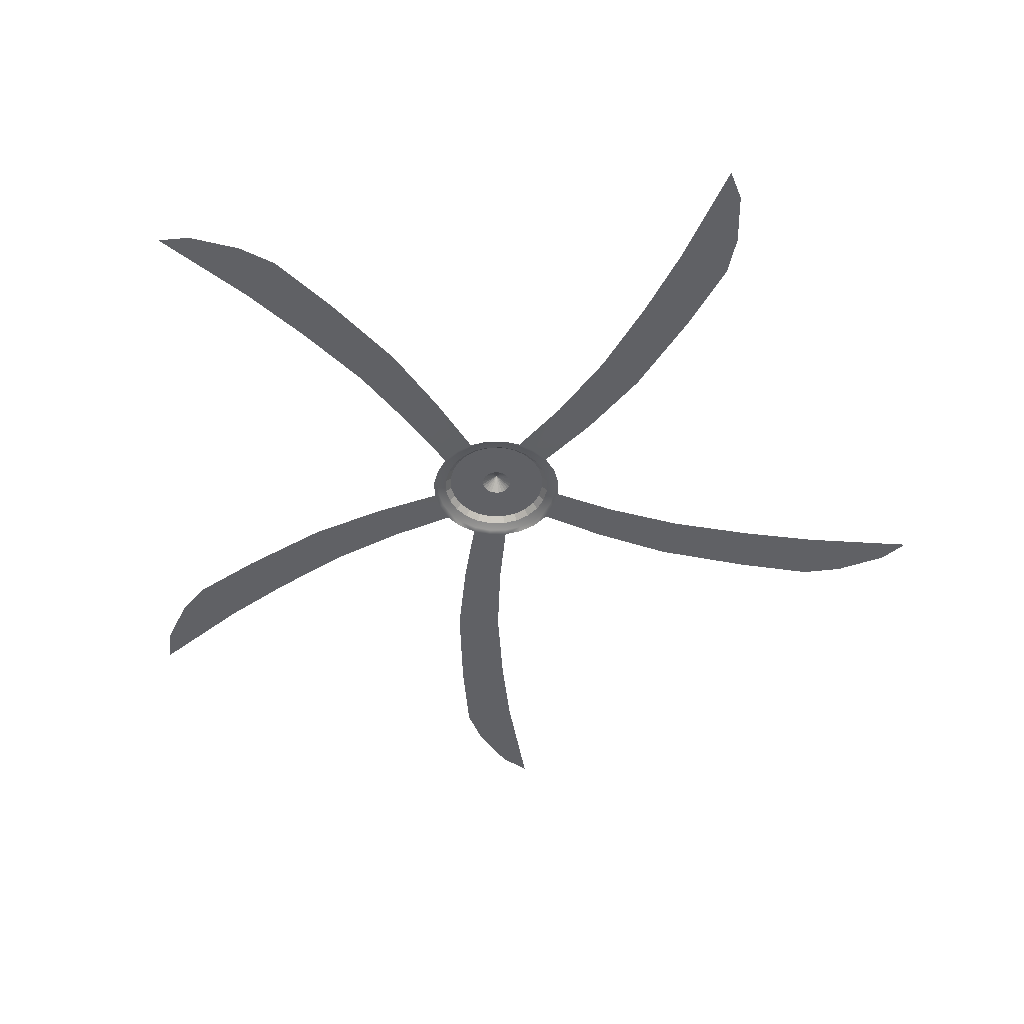
<metadata>
{"format":"obj","ext":"obj","renderer":"f3d","projection":"perspective","resolution":1024,"background":"white","views":[{"elev":-47.8,"azim":-81.6,"up":"+Y"}]}
</metadata>
<code>
g default
v 1.826 -0 -0.1394
v 1.743 -0 -0.2269
v 1.567 -0 -0.3135
v 1.409 -0 -0.1514
v 1.485 -0 -0.2567
v 1.42 -0 -0.348
v 1.118 -0 -0.1412
v 1.162 -0 -0.2409
v 1.129 -0 -0.3301
v 0.8035 -0 -0.1154
v 0.8149 -0 -0.2062
v 0.7728 -0 -0.2878
v 0.5113 -0 -0.06092
v 0.5149 0 -0.1404
v 0.4826 0 -0.2134
v 0.2683 0 -0
v 0.2592 0 -0.06945
v 0.2324 0 -0.1342
v -1.466 -0 -1.104
v -1.46 -0 -0.9834
v -1.384 -0 -0.8032
v -1.158 -0 -0.8231
v -1.284 -0 -0.7927
v -1.294 -0 -0.6809
v -0.9308 -0 -0.6412
v -1.029 -0 -0.5944
v -1.063 -0 -0.5054
v -0.6755 -0 -0.4558
v -0.7432 -0 -0.3944
v -0.7645 -0 -0.3051
v -0.4183 0 -0.3067
v -0.4729 -0 -0.2488
v -0.4959 -0 -0.1724
v -0.1897 0 -0.1897
v -0.2324 0 -0.1342
v -0.2592 0 -0.06945
v -0.2324 0 0.1342
v 0.2324 0 0.1342
v -0 0 -0.2683
v 0 0 0.2683
v -0.2683 0 0
v -0.1342 0 0.2324
v 0.1342 0 0.2324
v 0.1342 0 -0.2324
v -0.1342 0 -0.2324
v -0.2592 0 0.06945
v -0.1897 0 0.1897
v -0.06945 0 0.2592
v 0.06945 0 0.2592
v 0.1897 0 0.1897
v 0.2592 0 0.06945
v 0.1897 0 -0.1897
v 0.06945 0 -0.2592
v -0.06945 0 -0.2592
v -0.6106 0 0.5334
v -0.571 0 0.6168
v -0.4902 0 0.6603
v -1.096 0 0.8982
v -1.098 0 1.028
v -0.9957 0 1.068
v -0.398 -0 0.3265
v -0.3567 -0 0.395
v -0.2894 0 0.4381
v -0.8579 0 0.7287
v -0.8404 0 0.8372
v -0.764 0 0.8932
v -1.45 0 1.12
v -1.333 0 1.148
v -1.137 0 1.121
v 0.7938 -0 -1.647
v 0.6764 -0 -1.619
v 0.513 -0 -1.511
v 0.5734 -0 -1.293
v 0.5207 -0 -1.412
v 0.4089 -0 -1.401
v 0.4356 -0 -1.037
v 0.3718 -0 -1.125
v 0.2783 -0 -1.142
v 0.2995 -0 -0.752
v 0.2269 -0 -0.8075
v 0.1352 -0 -0.8122
v 0.1994 -0 -0.4721
v 0.1326 0 -0.5152
v 0.05323 0 -0.5241
v 0.5872 -0 1.729
v 0.6518 -0 1.627
v 0.6931 -0 1.436
v 0.4974 -0 1.322
v 0.6179 -0 1.37
v 0.6906 -0 1.285
v 0.4166 -0 1.042
v 0.5241 -0 1.061
v 0.6026 -0 1.008
v 0.3151 -0 0.7437
v 0.4058 -0 0.7327
v 0.4747 -0 0.672
v 0.191 -0 0.4736
v 0.269 0 0.4577
v 0.3319 0 0.4086
v -0.06507 0.00916 0.2429
v 0.1778 0.00916 0.1778
v 0.1257 0.00916 0.2177
v 0.06507 0.00916 0.2429
v 0 0.00916 0.2514
v 0.2177 0.00916 0.1257
v 0.2429 0.00916 0.06507
v 0.2514 0.00916 -0
v 0.2429 0.00916 -0.06507
v -0.1257 0.00916 0.2177
v -0.1778 0.00916 0.1778
v -0.2177 0.00916 0.1257
v -0.2429 0.00916 0.06507
v -0.2514 0.00916 0
v -0.2177 0.00916 -0.1257
v -0.1778 0.00916 -0.1778
v -0.2429 0.00916 -0.06507
v -0 0.00916 -0.2514
v -0.06507 0.00916 -0.2429
v -0.1257 0.00916 -0.2177
v 0.1778 0.00916 -0.1778
v 0.2177 0.00916 -0.1257
v 0.06507 0.00916 -0.2429
v 0.1257 0.00916 -0.2177
v 0.1095 0.01906 -0.1897
v 0.05668 0.01906 -0.2115
v -0 0.01906 -0.219
v -0.05668 0.01906 -0.2115
v -0.1095 0.01906 -0.1897
v -0.1549 0.01906 -0.1549
v -0.1897 0.01906 -0.1095
v -0.2115 0.01906 -0.05668
v -0.219 0.01906 0
v -0.2115 0.01906 0.05668
v -0.1897 0.01906 0.1095
v -0.1549 0.01906 0.1549
v -0.1095 0.01906 0.1897
v -0.05668 0.01906 0.2115
v 0 0.01906 0.219
v 0.05668 0.01906 0.2115
v 0.1095 0.01906 0.1897
v 0.1549 0.01906 0.1549
v 0.1897 0.01906 0.1095
v 0.2115 0.01906 0.05668
v 0.219 0.01906 -0
v 0.2115 0.01906 -0.05668
v 0.1897 0.01906 -0.1095
v 0.1549 0.01906 -0.1549
v 0.09912 0.04135 -0.1717
v 0.05131 0.04135 -0.1915
v -0 0.04135 -0.1982
v -0.05131 0.04135 -0.1915
v -0.09912 0.04135 -0.1717
v -0.1402 0.04135 -0.1402
v -0.1717 0.04135 -0.09912
v -0.1915 0.04135 -0.05131
v -0.1982 0.04135 0
v -0.1915 0.04135 0.05131
v -0.1717 0.04135 0.09912
v -0.1402 0.04135 0.1402
v -0.09912 0.04135 0.1717
v -0.05131 0.04135 0.1915
v 0 0.04135 0.1982
v 0.05131 0.04135 0.1915
v 0.09912 0.04135 0.1717
v 0.1402 0.04135 0.1402
v 0.1717 0.04135 0.09912
v 0.1915 0.04135 0.05131
v 0.1982 0.04135 -0
v 0.1915 0.04135 -0.05131
v 0.1717 0.04135 -0.09912
v 0.1402 0.04135 -0.1402
v 0.02926 0.04135 -0.05068
v 0.01515 0.04135 -0.05653
v -0 0.04135 -0.05852
v -0.01515 0.04135 -0.05653
v -0.02926 0.04135 -0.05068
v -0.04138 0.04135 -0.04138
v -0.05068 0.04135 -0.02926
v -0.05653 0.04135 -0.01515
v -0.05852 0.04135 0
v -0.05653 0.04135 0.01515
v -0.05068 0.04135 0.02926
v -0.04138 0.04135 0.04138
v -0.02926 0.04135 0.05068
v -0.01515 0.04135 0.05653
v 0 0.04135 0.05852
v 0.01515 0.04135 0.05653
v 0.02926 0.04135 0.05068
v 0.04138 0.04135 0.04138
v 0.05068 0.04135 0.02926
v 0.05653 0.04135 0.01515
v 0.05852 0.04135 -0
v 0.05653 0.04135 -0.01515
v 0.05068 0.04135 -0.02926
v 0.04138 0.04135 -0.04138
v 0.000518 0.083 -0.000897
v 0.000268 0.083 -0.001001
v -0 0.083 -0.001036
v -0.000268 0.083 -0.001001
v -0.000518 0.083 -0.000897
v -0.000733 0.083 -0.000733
v -0.000897 0.083 -0.000518
v -0.001001 0.083 -0.000268
v -0.001036 0.083 0
v -0.001001 0.083 0.000268
v -0.000897 0.083 0.000518
v -0.000733 0.083 0.000733
v -0.000518 0.083 0.000897
v -0.000268 0.083 0.001001
v 0 0.083 0.001036
v 0.000268 0.083 0.001001
v 0.000518 0.083 0.000897
v 0.000733 0.083 0.000733
v 0.000897 0.083 0.000518
v 0.001001 0.083 0.000268
v 0.001036 0.083 -0
v 0.001001 0.083 -0.000268
v 0.000897 0.083 -0.000518
v 0.000733 0.083 -0.000733
g polySurface7
f 1 2 4
f 4 2 5
f 2 3 5
f 5 3 6
f 5 8 4
f 4 8 7
f 5 6 8
f 8 6 9
f 8 11 7
f 7 11 10
f 8 9 11
f 11 9 12
f 11 14 10
f 10 14 13
f 11 12 14
f 14 12 15
f 14 17 13
f 13 17 16
f 14 15 17
f 17 15 18
f 19 20 22
f 22 20 23
f 20 21 23
f 23 21 24
f 23 26 22
f 22 26 25
f 23 24 26
f 26 24 27
f 26 29 25
f 25 29 28
f 26 27 29
f 29 27 30
f 29 32 28
f 28 32 31
f 29 30 32
f 32 30 33
f 32 35 31
f 31 35 34
f 32 33 35
f 35 33 36
f 196 197 219
f 197 198 219
f 198 199 219
f 199 200 219
f 200 201 219
f 201 202 219
f 202 203 219
f 203 204 219
f 204 205 219
f 205 206 219
f 219 206 218
f 206 207 218
f 207 208 218
f 208 209 218
f 209 210 218
f 210 211 218
f 211 212 218
f 212 213 218
f 213 214 218
f 214 215 218
f 215 216 218
f 216 217 218
f 37 61 47
f 47 61 62
f 42 47 63
f 63 47 62
f 55 64 56
f 56 64 65
f 57 56 66
f 66 56 65
f 59 58 68
f 68 58 67
f 60 59 69
f 69 59 68
f 61 55 62
f 62 55 56
f 63 62 57
f 57 62 56
f 64 58 65
f 65 58 59
f 66 65 60
f 60 65 59
f 70 71 73
f 73 71 74
f 71 72 74
f 74 72 75
f 74 77 73
f 73 77 76
f 74 75 77
f 77 75 78
f 77 80 76
f 76 80 79
f 77 78 80
f 80 78 81
f 80 83 79
f 79 83 82
f 80 81 83
f 83 81 84
f 83 53 82
f 82 53 44
f 83 84 53
f 53 84 39
f 85 86 88
f 88 86 89
f 86 87 89
f 89 87 90
f 89 92 88
f 88 92 91
f 89 90 92
f 92 90 93
f 92 95 91
f 91 95 94
f 92 93 95
f 95 93 96
f 95 98 94
f 94 98 97
f 95 96 98
f 98 96 99
f 98 43 97
f 97 43 49
f 98 99 43
f 43 99 50
f 53 122 44
f 44 122 123
f 39 117 53
f 53 117 122
f 54 118 39
f 39 118 117
f 54 45 118
f 118 45 119
f 115 119 34
f 34 119 45
f 114 115 35
f 35 115 34
f 116 114 36
f 36 114 35
f 113 116 41
f 41 116 36
f 112 113 46
f 46 113 41
f 111 112 37
f 37 112 46
f 110 111 47
f 47 111 37
f 109 110 42
f 42 110 47
f 100 109 48
f 48 109 42
f 40 104 48
f 48 104 100
f 49 103 40
f 40 103 104
f 49 43 103
f 103 43 102
f 101 102 50
f 50 102 43
f 105 101 38
f 38 101 50
f 106 105 51
f 51 105 38
f 107 106 16
f 16 106 51
f 108 107 17
f 17 107 16
f 18 121 17
f 17 121 108
f 52 120 18
f 18 120 121
f 44 123 52
f 52 123 120
f 123 122 124
f 124 122 125
f 122 117 125
f 125 117 126
f 117 118 126
f 126 118 127
f 118 119 127
f 127 119 128
f 119 115 128
f 128 115 129
f 115 114 129
f 129 114 130
f 114 116 130
f 130 116 131
f 116 113 131
f 131 113 132
f 113 112 132
f 132 112 133
f 112 111 133
f 133 111 134
f 111 110 134
f 134 110 135
f 110 109 135
f 135 109 136
f 109 100 136
f 136 100 137
f 100 104 137
f 137 104 138
f 104 103 138
f 138 103 139
f 103 102 139
f 139 102 140
f 102 101 140
f 140 101 141
f 101 105 141
f 141 105 142
f 105 106 142
f 142 106 143
f 106 107 143
f 143 107 144
f 107 108 144
f 144 108 145
f 108 121 145
f 145 121 146
f 121 120 146
f 146 120 147
f 120 123 147
f 147 123 124
f 124 125 148
f 148 125 149
f 125 126 149
f 149 126 150
f 126 127 150
f 150 127 151
f 127 128 151
f 151 128 152
f 128 129 152
f 152 129 153
f 129 130 153
f 153 130 154
f 130 131 154
f 154 131 155
f 131 132 155
f 155 132 156
f 132 133 156
f 156 133 157
f 133 134 157
f 157 134 158
f 134 135 158
f 158 135 159
f 135 136 159
f 159 136 160
f 136 137 160
f 160 137 161
f 137 138 161
f 161 138 162
f 138 139 162
f 162 139 163
f 139 140 163
f 163 140 164
f 140 141 164
f 164 141 165
f 141 142 165
f 165 142 166
f 142 143 166
f 166 143 167
f 143 144 167
f 167 144 168
f 144 145 168
f 168 145 169
f 145 146 169
f 169 146 170
f 146 147 170
f 170 147 171
f 147 124 171
f 171 124 148
f 148 149 172
f 172 149 173
f 149 150 173
f 173 150 174
f 150 151 174
f 174 151 175
f 151 152 175
f 175 152 176
f 152 153 176
f 176 153 177
f 153 154 177
f 177 154 178
f 154 155 178
f 178 155 179
f 155 156 179
f 179 156 180
f 156 157 180
f 180 157 181
f 157 158 181
f 181 158 182
f 158 159 182
f 182 159 183
f 159 160 183
f 183 160 184
f 160 161 184
f 184 161 185
f 161 162 185
f 185 162 186
f 162 163 186
f 186 163 187
f 163 164 187
f 187 164 188
f 164 165 188
f 188 165 189
f 165 166 189
f 189 166 190
f 166 167 190
f 190 167 191
f 167 168 191
f 191 168 192
f 168 169 192
f 192 169 193
f 169 170 193
f 193 170 194
f 170 171 194
f 194 171 195
f 171 148 195
f 195 148 172
f 197 196 173
f 172 173 196
f 198 197 174
f 173 174 197
f 199 198 175
f 174 175 198
f 200 199 176
f 175 176 199
f 201 200 177
f 176 177 200
f 202 201 178
f 177 178 201
f 203 202 179
f 178 179 202
f 204 203 180
f 179 180 203
f 205 204 181
f 180 181 204
f 206 205 182
f 181 182 205
f 207 206 183
f 182 183 206
f 208 207 184
f 183 184 207
f 209 208 185
f 184 185 208
f 210 209 186
f 185 186 209
f 211 210 187
f 186 187 210
f 212 211 188
f 187 188 211
f 213 212 189
f 188 189 212
f 214 213 190
f 189 190 213
f 215 214 191
f 190 191 214
f 216 215 192
f 191 192 215
f 217 216 193
f 192 193 216
f 218 217 194
f 193 194 217
f 219 218 195
f 194 195 218
f 196 219 172
f 195 172 219
g default
v 1.826 -0 -0.1394
v 1.743 -0 -0.2269
v 1.567 -0 -0.3135
v 1.409 -0 -0.1514
v 1.485 -0 -0.2567
v 1.42 -0 -0.348
v 1.118 -0 -0.1412
v 1.162 -0 -0.2409
v 1.129 -0 -0.3301
v 0.8035 -0 -0.1154
v 0.8149 -0 -0.2062
v 0.7728 -0 -0.2878
v 0.5113 -0 -0.06092
v 0.5149 0 -0.1404
v 0.4826 0 -0.2134
v 0.2683 0 -0
v 0.2592 0 -0.06945
v 0.2324 0 -0.1342
v -1.466 -0 -1.104
v -1.46 -0 -0.9834
v -1.384 -0 -0.8032
v -1.158 -0 -0.8231
v -1.284 -0 -0.7927
v -1.294 -0 -0.6809
v -0.9308 -0 -0.6412
v -1.029 -0 -0.5944
v -1.063 -0 -0.5054
v -0.6755 -0 -0.4558
v -0.7432 -0 -0.3944
v -0.7645 -0 -0.3051
v -0.4183 0 -0.3067
v -0.4729 -0 -0.2488
v -0.4959 -0 -0.1724
v -0.1897 0 -0.1897
v -0.2324 0 -0.1342
v -0.2592 0 -0.06945
v -0.2324 0 0.1342
v 0.2324 0 0.1342
v -0 0 -0.2683
v 0 0 0.2683
v -0.2683 0 0
v -0.1342 0 0.2324
v 0.1342 0 0.2324
v 0.1342 0 -0.2324
v -0.1342 0 -0.2324
v -0.2592 0 0.06945
v -0.1897 0 0.1897
v -0.06945 0 0.2592
v 0.06945 0 0.2592
v 0.1897 0 0.1897
v 0.2592 0 0.06945
v 0.1897 0 -0.1897
v 0.06945 0 -0.2592
v -0.06945 0 -0.2592
v -0.6106 0 0.5334
v -0.571 0 0.6168
v -0.4902 0 0.6603
v -1.096 0 0.8982
v -1.098 0 1.028
v -0.9957 0 1.068
v -0.398 -0 0.3265
v -0.3567 -0 0.395
v -0.2894 0 0.4381
v -0.8579 0 0.7287
v -0.8404 0 0.8372
v -0.764 0 0.8932
v -1.45 0 1.12
v -1.333 0 1.148
v -1.137 0 1.121
v 0.7938 -0 -1.647
v 0.6764 -0 -1.619
v 0.513 -0 -1.511
v 0.5734 -0 -1.293
v 0.5207 -0 -1.412
v 0.4089 -0 -1.401
v 0.4356 -0 -1.037
v 0.3718 -0 -1.125
v 0.2783 -0 -1.142
v 0.2995 -0 -0.752
v 0.2269 -0 -0.8075
v 0.1352 -0 -0.8122
v 0.1994 -0 -0.4721
v 0.1326 0 -0.5152
v 0.05323 0 -0.5241
v 0.5872 -0 1.729
v 0.6518 -0 1.627
v 0.6931 -0 1.436
v 0.4974 -0 1.322
v 0.6179 -0 1.37
v 0.6906 -0 1.285
v 0.4166 -0 1.042
v 0.5241 -0 1.061
v 0.6026 -0 1.008
v 0.3151 -0 0.7437
v 0.4058 -0 0.7327
v 0.4747 -0 0.672
v 0.191 -0 0.4736
v 0.269 0 0.4577
v 0.3319 0 0.4086
v -0.06507 0.00916 0.2429
v 0.1778 0.00916 0.1778
v 0.1257 0.00916 0.2177
v 0.06507 0.00916 0.2429
v 0 0.00916 0.2514
v 0.2177 0.00916 0.1257
v 0.2429 0.00916 0.06507
v 0.2514 0.00916 -0
v 0.2429 0.00916 -0.06507
v -0.1257 0.00916 0.2177
v -0.1778 0.00916 0.1778
v -0.2177 0.00916 0.1257
v -0.2429 0.00916 0.06507
v -0.2514 0.00916 0
v -0.2177 0.00916 -0.1257
v -0.1778 0.00916 -0.1778
v -0.2429 0.00916 -0.06507
v -0 0.00916 -0.2514
v -0.06507 0.00916 -0.2429
v -0.1257 0.00916 -0.2177
v 0.1778 0.00916 -0.1778
v 0.2177 0.00916 -0.1257
v 0.06507 0.00916 -0.2429
v 0.1257 0.00916 -0.2177
v 0.1095 0.01906 -0.1897
v 0.05668 0.01906 -0.2115
v -0 0.01906 -0.219
v -0.05668 0.01906 -0.2115
v -0.1095 0.01906 -0.1897
v -0.1549 0.01906 -0.1549
v -0.1897 0.01906 -0.1095
v -0.2115 0.01906 -0.05668
v -0.219 0.01906 0
v -0.2115 0.01906 0.05668
v -0.1897 0.01906 0.1095
v -0.1549 0.01906 0.1549
v -0.1095 0.01906 0.1897
v -0.05668 0.01906 0.2115
v 0 0.01906 0.219
v 0.05668 0.01906 0.2115
v 0.1095 0.01906 0.1897
v 0.1549 0.01906 0.1549
v 0.1897 0.01906 0.1095
v 0.2115 0.01906 0.05668
v 0.219 0.01906 -0
v 0.2115 0.01906 -0.05668
v 0.1897 0.01906 -0.1095
v 0.1549 0.01906 -0.1549
v 0.09912 0.04135 -0.1717
v 0.05131 0.04135 -0.1915
v -0 0.04135 -0.1982
v -0.05131 0.04135 -0.1915
v -0.09912 0.04135 -0.1717
v -0.1402 0.04135 -0.1402
v -0.1717 0.04135 -0.09912
v -0.1915 0.04135 -0.05131
v -0.1982 0.04135 0
v -0.1915 0.04135 0.05131
v -0.1717 0.04135 0.09912
v -0.1402 0.04135 0.1402
v -0.09912 0.04135 0.1717
v -0.05131 0.04135 0.1915
v 0 0.04135 0.1982
v 0.05131 0.04135 0.1915
v 0.09912 0.04135 0.1717
v 0.1402 0.04135 0.1402
v 0.1717 0.04135 0.09912
v 0.1915 0.04135 0.05131
v 0.1982 0.04135 -0
v 0.1915 0.04135 -0.05131
v 0.1717 0.04135 -0.09912
v 0.1402 0.04135 -0.1402
v 0.02926 0.04135 -0.05068
v 0.01515 0.04135 -0.05653
v -0 0.04135 -0.05852
v -0.01515 0.04135 -0.05653
v -0.02926 0.04135 -0.05068
v -0.04138 0.04135 -0.04138
v -0.05068 0.04135 -0.02926
v -0.05653 0.04135 -0.01515
v -0.05852 0.04135 0
v -0.05653 0.04135 0.01515
v -0.05068 0.04135 0.02926
v -0.04138 0.04135 0.04138
v -0.02926 0.04135 0.05068
v -0.01515 0.04135 0.05653
v 0 0.04135 0.05852
v 0.01515 0.04135 0.05653
v 0.02926 0.04135 0.05068
v 0.04138 0.04135 0.04138
v 0.05068 0.04135 0.02926
v 0.05653 0.04135 0.01515
v 0.05852 0.04135 -0
v 0.05653 0.04135 -0.01515
v 0.05068 0.04135 -0.02926
v 0.04138 0.04135 -0.04138
v 0.000518 0.083 -0.000897
v 0.000268 0.083 -0.001001
v -0 0.083 -0.001036
v -0.000268 0.083 -0.001001
v -0.000518 0.083 -0.000897
v -0.000733 0.083 -0.000733
v -0.000897 0.083 -0.000518
v -0.001001 0.083 -0.000268
v -0.001036 0.083 0
v -0.001001 0.083 0.000268
v -0.000897 0.083 0.000518
v -0.000733 0.083 0.000733
v -0.000518 0.083 0.000897
v -0.000268 0.083 0.001001
v 0 0.083 0.001036
v 0.000268 0.083 0.001001
v 0.000518 0.083 0.000897
v 0.000733 0.083 0.000733
v 0.000897 0.083 0.000518
v 0.001001 0.083 0.000268
v 0.001036 0.083 -0
v 0.001001 0.083 -0.000268
v 0.000897 0.083 -0.000518
v 0.000733 0.083 -0.000733
g polySurface7
f 220 221 223
f 223 221 224
f 221 222 224
f 224 222 225
f 224 227 223
f 223 227 226
f 224 225 227
f 227 225 228
f 227 230 226
f 226 230 229
f 227 228 230
f 230 228 231
f 230 233 229
f 229 233 232
f 230 231 233
f 233 231 234
f 233 236 232
f 232 236 235
f 233 234 236
f 236 234 237
f 238 239 241
f 241 239 242
f 239 240 242
f 242 240 243
f 242 245 241
f 241 245 244
f 242 243 245
f 245 243 246
f 245 248 244
f 244 248 247
f 245 246 248
f 248 246 249
f 248 251 247
f 247 251 250
f 248 249 251
f 251 249 252
f 251 254 250
f 250 254 253
f 251 252 254
f 254 252 255
f 415 416 438
f 416 417 438
f 417 418 438
f 418 419 438
f 419 420 438
f 420 421 438
f 421 422 438
f 422 423 438
f 423 424 438
f 424 425 438
f 438 425 437
f 425 426 437
f 426 427 437
f 427 428 437
f 428 429 437
f 429 430 437
f 430 431 437
f 431 432 437
f 432 433 437
f 433 434 437
f 434 435 437
f 435 436 437
f 256 280 266
f 266 280 281
f 261 266 282
f 282 266 281
f 274 283 275
f 275 283 284
f 276 275 285
f 285 275 284
f 278 277 287
f 287 277 286
f 279 278 288
f 288 278 287
f 280 274 281
f 281 274 275
f 282 281 276
f 276 281 275
f 283 277 284
f 284 277 278
f 285 284 279
f 279 284 278
f 289 290 292
f 292 290 293
f 290 291 293
f 293 291 294
f 293 296 292
f 292 296 295
f 293 294 296
f 296 294 297
f 296 299 295
f 295 299 298
f 296 297 299
f 299 297 300
f 299 302 298
f 298 302 301
f 299 300 302
f 302 300 303
f 302 272 301
f 301 272 263
f 302 303 272
f 272 303 258
f 304 305 307
f 307 305 308
f 305 306 308
f 308 306 309
f 308 311 307
f 307 311 310
f 308 309 311
f 311 309 312
f 311 314 310
f 310 314 313
f 311 312 314
f 314 312 315
f 314 317 313
f 313 317 316
f 314 315 317
f 317 315 318
f 317 262 316
f 316 262 268
f 317 318 262
f 262 318 269
f 272 341 263
f 263 341 342
f 258 336 272
f 272 336 341
f 273 337 258
f 258 337 336
f 273 264 337
f 337 264 338
f 334 338 253
f 253 338 264
f 333 334 254
f 254 334 253
f 335 333 255
f 255 333 254
f 332 335 260
f 260 335 255
f 331 332 265
f 265 332 260
f 330 331 256
f 256 331 265
f 329 330 266
f 266 330 256
f 328 329 261
f 261 329 266
f 319 328 267
f 267 328 261
f 259 323 267
f 267 323 319
f 268 322 259
f 259 322 323
f 268 262 322
f 322 262 321
f 320 321 269
f 269 321 262
f 324 320 257
f 257 320 269
f 325 324 270
f 270 324 257
f 326 325 235
f 235 325 270
f 327 326 236
f 236 326 235
f 237 340 236
f 236 340 327
f 271 339 237
f 237 339 340
f 263 342 271
f 271 342 339
f 342 341 343
f 343 341 344
f 341 336 344
f 344 336 345
f 336 337 345
f 345 337 346
f 337 338 346
f 346 338 347
f 338 334 347
f 347 334 348
f 334 333 348
f 348 333 349
f 333 335 349
f 349 335 350
f 335 332 350
f 350 332 351
f 332 331 351
f 351 331 352
f 331 330 352
f 352 330 353
f 330 329 353
f 353 329 354
f 329 328 354
f 354 328 355
f 328 319 355
f 355 319 356
f 319 323 356
f 356 323 357
f 323 322 357
f 357 322 358
f 322 321 358
f 358 321 359
f 321 320 359
f 359 320 360
f 320 324 360
f 360 324 361
f 324 325 361
f 361 325 362
f 325 326 362
f 362 326 363
f 326 327 363
f 363 327 364
f 327 340 364
f 364 340 365
f 340 339 365
f 365 339 366
f 339 342 366
f 366 342 343
f 343 344 367
f 367 344 368
f 344 345 368
f 368 345 369
f 345 346 369
f 369 346 370
f 346 347 370
f 370 347 371
f 347 348 371
f 371 348 372
f 348 349 372
f 372 349 373
f 349 350 373
f 373 350 374
f 350 351 374
f 374 351 375
f 351 352 375
f 375 352 376
f 352 353 376
f 376 353 377
f 353 354 377
f 377 354 378
f 354 355 378
f 378 355 379
f 355 356 379
f 379 356 380
f 356 357 380
f 380 357 381
f 357 358 381
f 381 358 382
f 358 359 382
f 382 359 383
f 359 360 383
f 383 360 384
f 360 361 384
f 384 361 385
f 361 362 385
f 385 362 386
f 362 363 386
f 386 363 387
f 363 364 387
f 387 364 388
f 364 365 388
f 388 365 389
f 365 366 389
f 389 366 390
f 366 343 390
f 390 343 367
f 367 368 391
f 391 368 392
f 368 369 392
f 392 369 393
f 369 370 393
f 393 370 394
f 370 371 394
f 394 371 395
f 371 372 395
f 395 372 396
f 372 373 396
f 396 373 397
f 373 374 397
f 397 374 398
f 374 375 398
f 398 375 399
f 375 376 399
f 399 376 400
f 376 377 400
f 400 377 401
f 377 378 401
f 401 378 402
f 378 379 402
f 402 379 403
f 379 380 403
f 403 380 404
f 380 381 404
f 404 381 405
f 381 382 405
f 405 382 406
f 382 383 406
f 406 383 407
f 383 384 407
f 407 384 408
f 384 385 408
f 408 385 409
f 385 386 409
f 409 386 410
f 386 387 410
f 410 387 411
f 387 388 411
f 411 388 412
f 388 389 412
f 412 389 413
f 389 390 413
f 413 390 414
f 390 367 414
f 414 367 391
f 416 415 392
f 391 392 415
f 417 416 393
f 392 393 416
f 418 417 394
f 393 394 417
f 419 418 395
f 394 395 418
f 420 419 396
f 395 396 419
f 421 420 397
f 396 397 420
f 422 421 398
f 397 398 421
f 423 422 399
f 398 399 422
f 424 423 400
f 399 400 423
f 425 424 401
f 400 401 424
f 426 425 402
f 401 402 425
f 427 426 403
f 402 403 426
f 428 427 404
f 403 404 427
f 429 428 405
f 404 405 428
f 430 429 406
f 405 406 429
f 431 430 407
f 406 407 430
f 432 431 408
f 407 408 431
f 433 432 409
f 408 409 432
f 434 433 410
f 409 410 433
f 435 434 411
f 410 411 434
f 436 435 412
f 411 412 435
f 437 436 413
f 412 413 436
f 438 437 414
f 413 414 437
f 415 438 391
f 414 391 438

</code>
